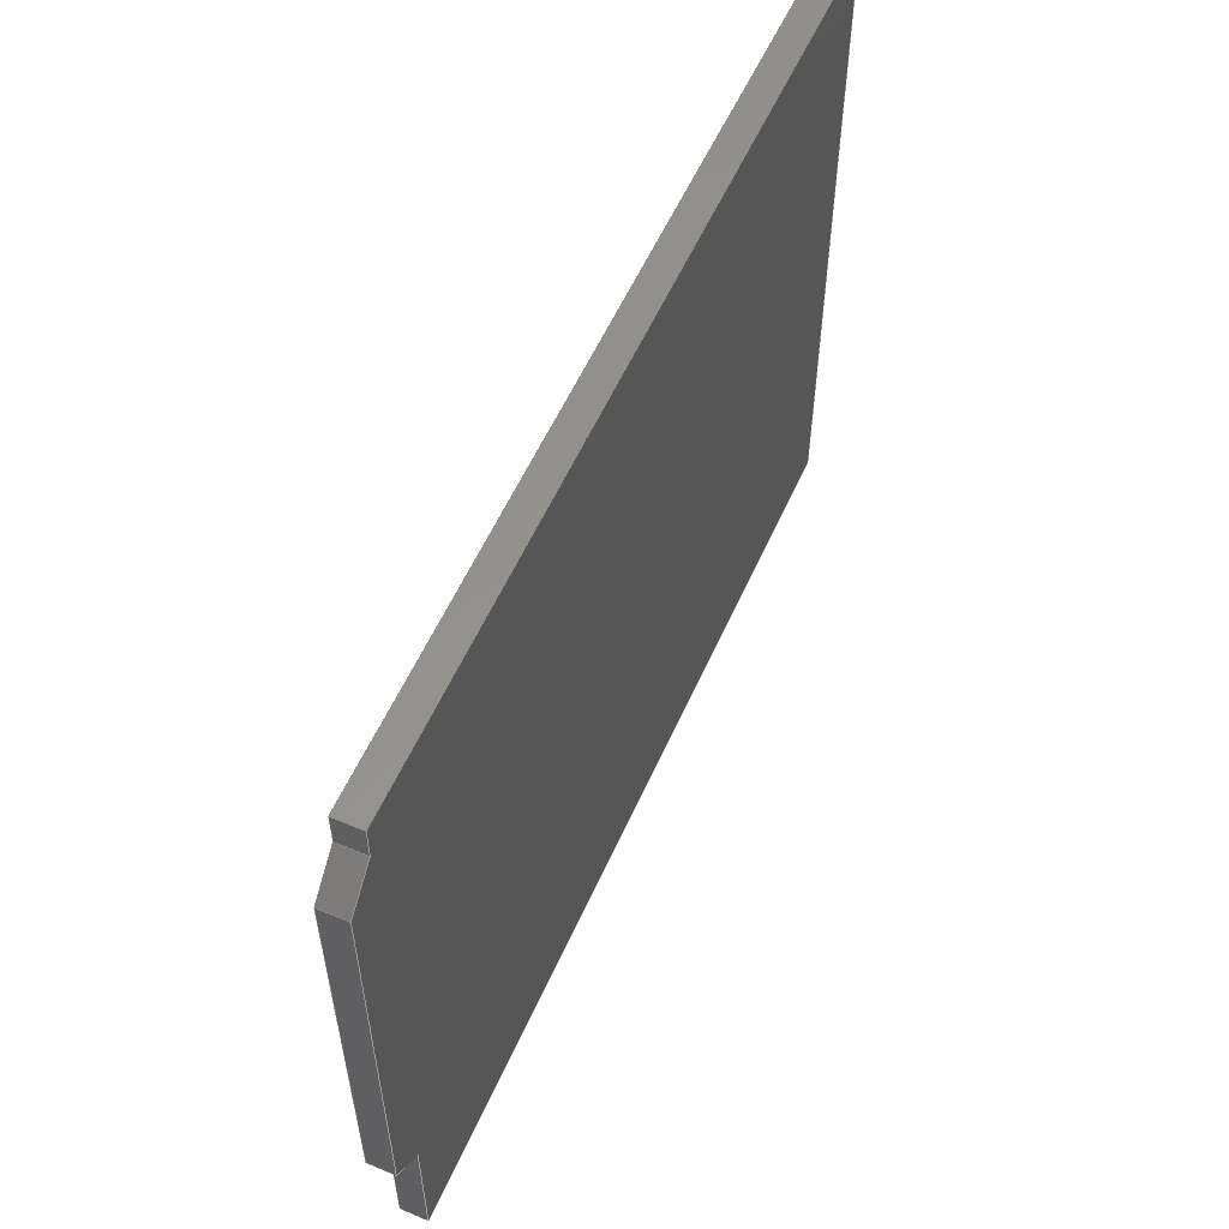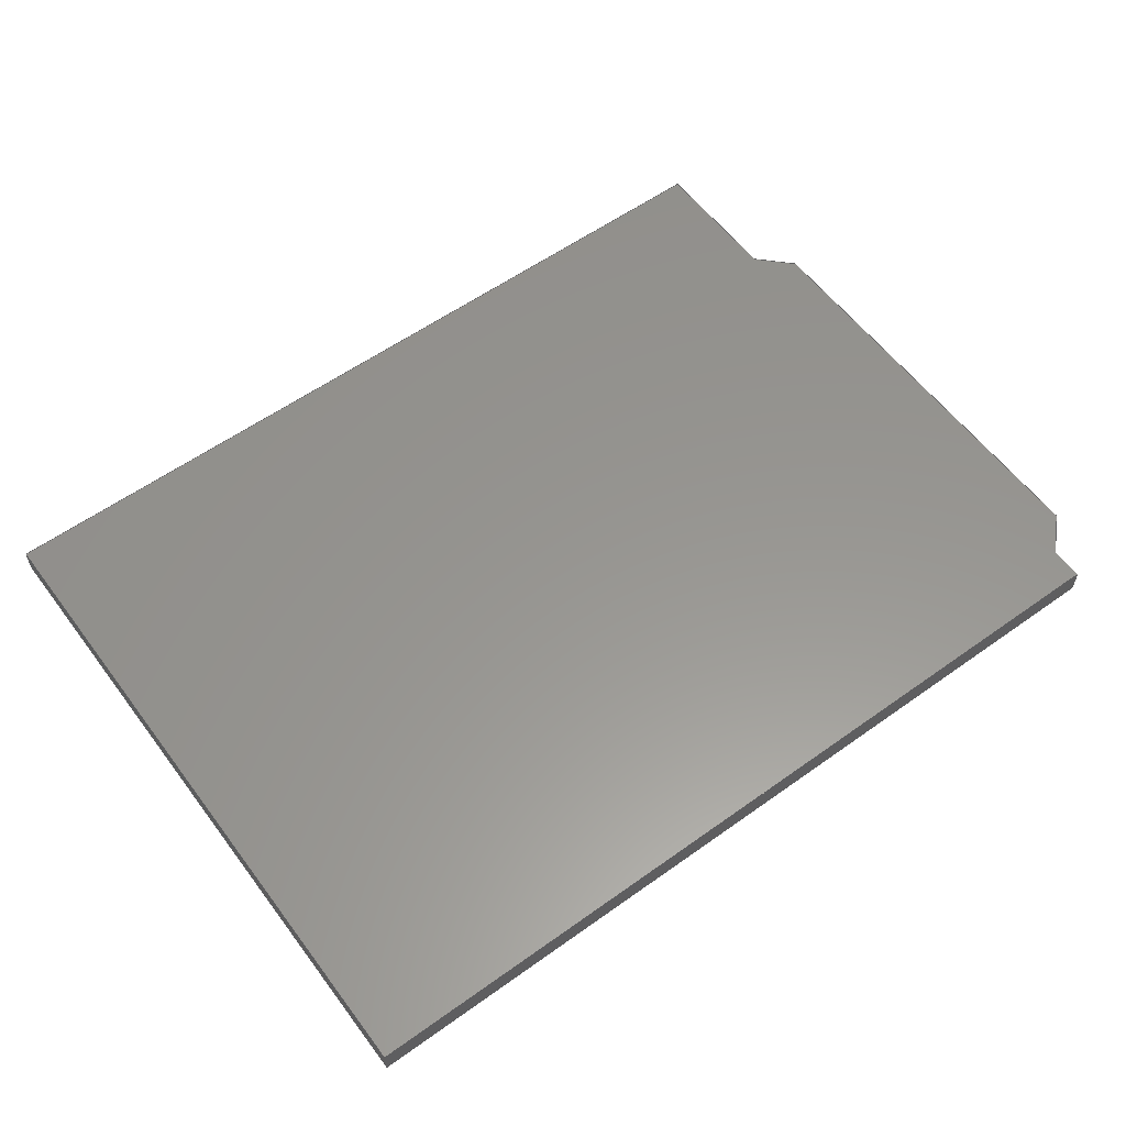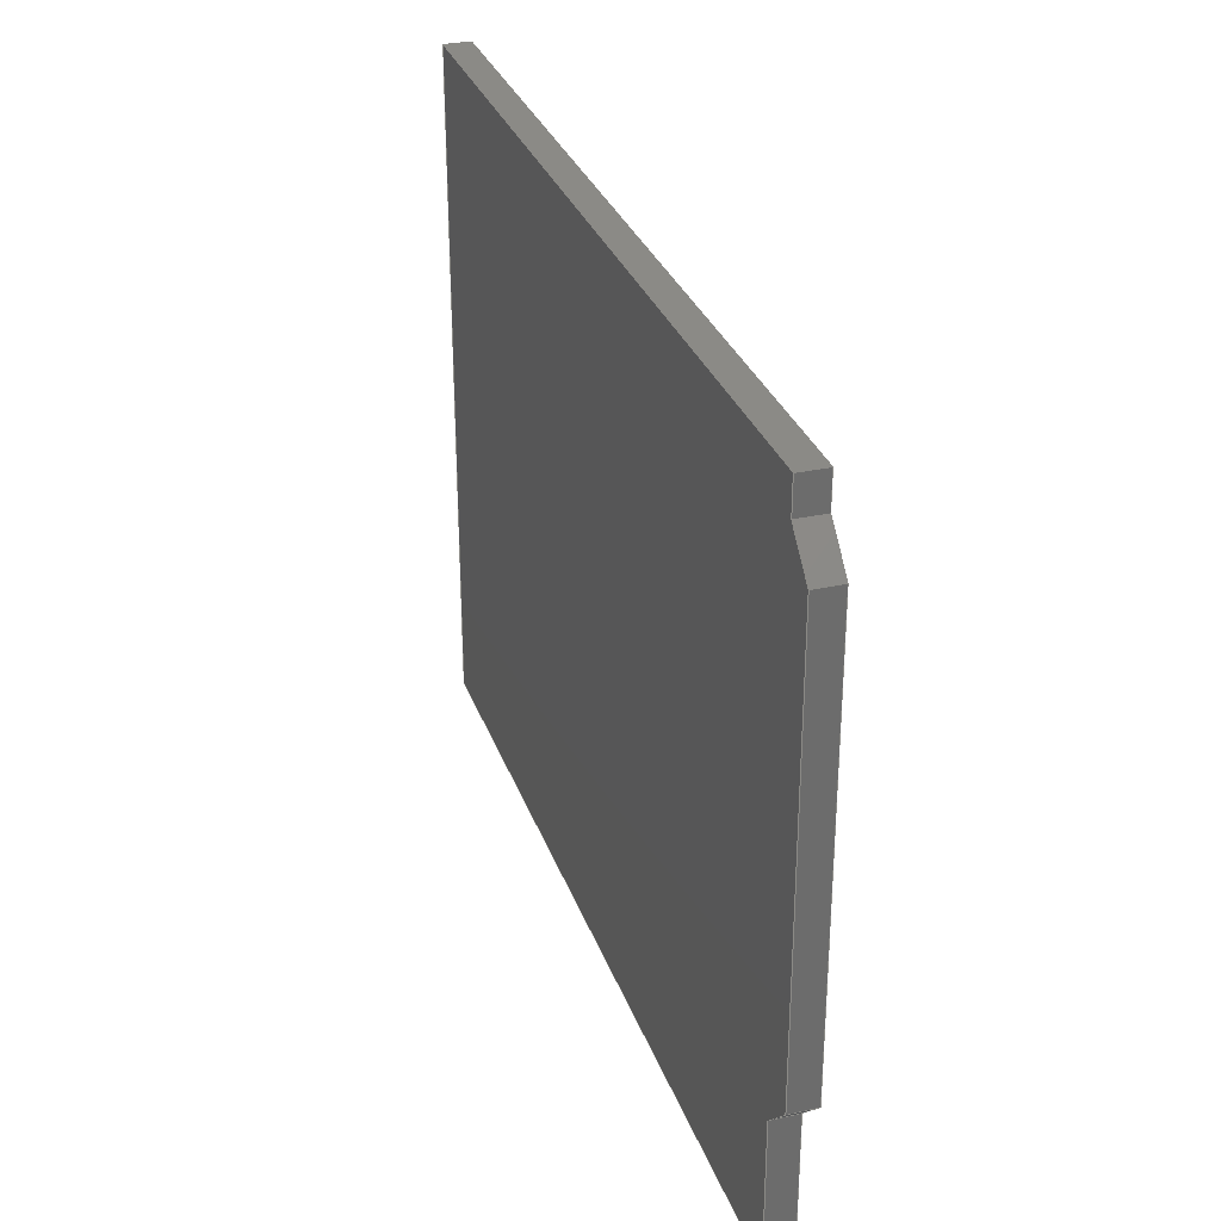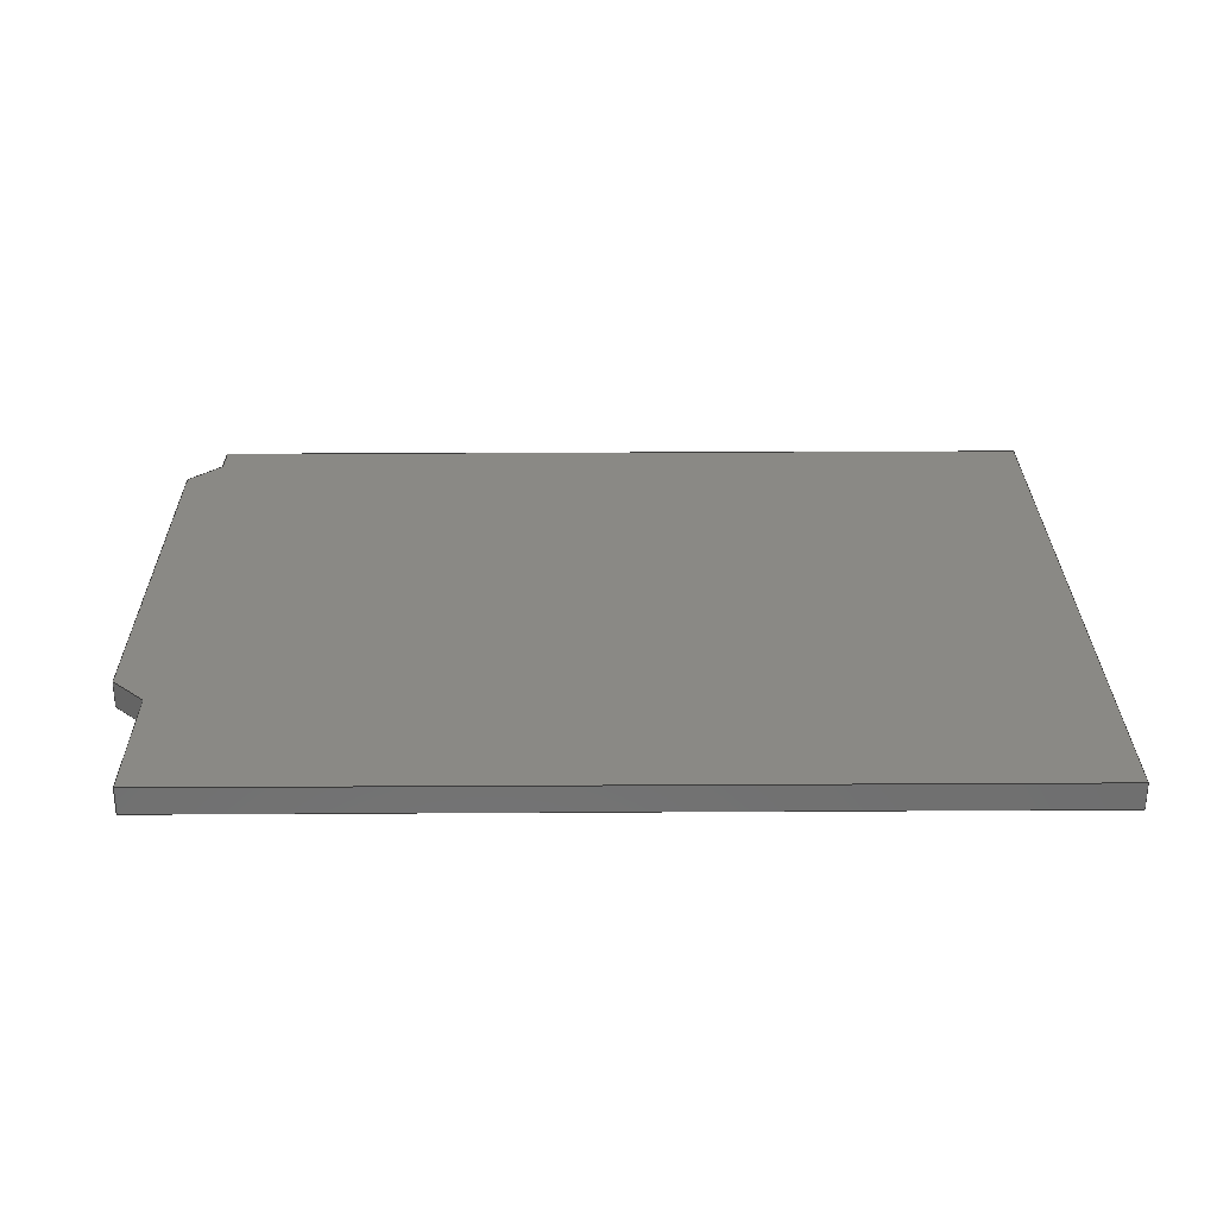
<metadata>
{"format":"step","ext":"step","renderer":"f3d","projection":"perspective","resolution":1024,"background":"white","views":[{"elev":56.4,"azim":113.8,"up":"+Z"},{"elev":58.0,"azim":-36.5,"up":"+Y"},{"elev":30.5,"azim":72.3,"up":"+Z"},{"elev":28.4,"azim":179.5,"up":"+Y"}]}
</metadata>
<code>
ISO-10303-21;
DATA;
#1=MECHANICAL_DESIGN_GEOMETRIC_PRESENTATION_REPRESENTATION('',(#4),#306);
#2=SHAPE_REPRESENTATION_RELATIONSHIP('SRR','None',#313,#3);
#3=ADVANCED_BREP_SHAPE_REPRESENTATION('',(#5),#305);
#4=STYLED_ITEM('',(#323),#5);
#5=MANIFOLD_SOLID_BREP('Body1',#182);
#6=FACE_OUTER_BOUND('',#16,.T.);
#7=FACE_OUTER_BOUND('',#17,.T.);
#8=FACE_OUTER_BOUND('',#18,.T.);
#9=FACE_OUTER_BOUND('',#19,.T.);
#10=FACE_OUTER_BOUND('',#20,.T.);
#11=FACE_OUTER_BOUND('',#21,.T.);
#12=FACE_OUTER_BOUND('',#22,.T.);
#13=FACE_OUTER_BOUND('',#23,.T.);
#14=FACE_OUTER_BOUND('',#24,.T.);
#15=FACE_OUTER_BOUND('',#25,.T.);
#16=EDGE_LOOP('',(#114,#115,#116,#117));
#17=EDGE_LOOP('',(#118,#119,#120,#121));
#18=EDGE_LOOP('',(#122,#123,#124,#125));
#19=EDGE_LOOP('',(#126,#127,#128,#129));
#20=EDGE_LOOP('',(#130,#131,#132,#133));
#21=EDGE_LOOP('',(#134,#135,#136,#137));
#22=EDGE_LOOP('',(#138,#139,#140,#141));
#23=EDGE_LOOP('',(#142,#143,#144,#145));
#24=EDGE_LOOP('',(#146,#147,#148,#149,#150,#151,#152,#153));
#25=EDGE_LOOP('',(#154,#155,#156,#157,#158,#159,#160,#161));
#26=LINE('',#256,#50);
#27=LINE('',#258,#51);
#28=LINE('',#260,#52);
#29=LINE('',#261,#53);
#30=LINE('',#264,#54);
#31=LINE('',#266,#55);
#32=LINE('',#267,#56);
#33=LINE('',#270,#57);
#34=LINE('',#272,#58);
#35=LINE('',#273,#59);
#36=LINE('',#276,#60);
#37=LINE('',#278,#61);
#38=LINE('',#279,#62);
#39=LINE('',#282,#63);
#40=LINE('',#284,#64);
#41=LINE('',#285,#65);
#42=LINE('',#288,#66);
#43=LINE('',#290,#67);
#44=LINE('',#291,#68);
#45=LINE('',#294,#69);
#46=LINE('',#296,#70);
#47=LINE('',#297,#71);
#48=LINE('',#299,#72);
#49=LINE('',#300,#73);
#50=VECTOR('',#210,1);
#51=VECTOR('',#211,1);
#52=VECTOR('',#212,1);
#53=VECTOR('',#213,1);
#54=VECTOR('',#216,1);
#55=VECTOR('',#217,1);
#56=VECTOR('',#218,1);
#57=VECTOR('',#221,1);
#58=VECTOR('',#222,1);
#59=VECTOR('',#223,1);
#60=VECTOR('',#226,1);
#61=VECTOR('',#227,1);
#62=VECTOR('',#228,1);
#63=VECTOR('',#231,1);
#64=VECTOR('',#232,1);
#65=VECTOR('',#233,1);
#66=VECTOR('',#236,1);
#67=VECTOR('',#237,1);
#68=VECTOR('',#238,1);
#69=VECTOR('',#241,1);
#70=VECTOR('',#242,1);
#71=VECTOR('',#243,1);
#72=VECTOR('',#246,1);
#73=VECTOR('',#247,1);
#74=VERTEX_POINT('',#254);
#75=VERTEX_POINT('',#255);
#76=VERTEX_POINT('',#257);
#77=VERTEX_POINT('',#259);
#78=VERTEX_POINT('',#263);
#79=VERTEX_POINT('',#265);
#80=VERTEX_POINT('',#269);
#81=VERTEX_POINT('',#271);
#82=VERTEX_POINT('',#275);
#83=VERTEX_POINT('',#277);
#84=VERTEX_POINT('',#281);
#85=VERTEX_POINT('',#283);
#86=VERTEX_POINT('',#287);
#87=VERTEX_POINT('',#289);
#88=VERTEX_POINT('',#293);
#89=VERTEX_POINT('',#295);
#90=EDGE_CURVE('',#74,#75,#26,.T.);
#91=EDGE_CURVE('',#76,#75,#27,.T.);
#92=EDGE_CURVE('',#77,#76,#28,.T.);
#93=EDGE_CURVE('',#74,#77,#29,.T.);
#94=EDGE_CURVE('',#78,#74,#30,.T.);
#95=EDGE_CURVE('',#79,#77,#31,.T.);
#96=EDGE_CURVE('',#78,#79,#32,.T.);
#97=EDGE_CURVE('',#80,#78,#33,.T.);
#98=EDGE_CURVE('',#81,#79,#34,.T.);
#99=EDGE_CURVE('',#80,#81,#35,.T.);
#100=EDGE_CURVE('',#82,#81,#36,.T.);
#101=EDGE_CURVE('',#83,#82,#37,.T.);
#102=EDGE_CURVE('',#83,#80,#38,.T.);
#103=EDGE_CURVE('',#75,#84,#39,.T.);
#104=EDGE_CURVE('',#84,#85,#40,.T.);
#105=EDGE_CURVE('',#76,#85,#41,.T.);
#106=EDGE_CURVE('',#84,#86,#42,.T.);
#107=EDGE_CURVE('',#86,#87,#43,.T.);
#108=EDGE_CURVE('',#85,#87,#44,.T.);
#109=EDGE_CURVE('',#88,#83,#45,.T.);
#110=EDGE_CURVE('',#89,#82,#46,.T.);
#111=EDGE_CURVE('',#88,#89,#47,.T.);
#112=EDGE_CURVE('',#86,#88,#48,.T.);
#113=EDGE_CURVE('',#87,#89,#49,.T.);
#114=ORIENTED_EDGE('',*,*,#90,.T.);
#115=ORIENTED_EDGE('',*,*,#91,.F.);
#116=ORIENTED_EDGE('',*,*,#92,.F.);
#117=ORIENTED_EDGE('',*,*,#93,.F.);
#118=ORIENTED_EDGE('',*,*,#94,.T.);
#119=ORIENTED_EDGE('',*,*,#93,.T.);
#120=ORIENTED_EDGE('',*,*,#95,.F.);
#121=ORIENTED_EDGE('',*,*,#96,.F.);
#122=ORIENTED_EDGE('',*,*,#97,.T.);
#123=ORIENTED_EDGE('',*,*,#96,.T.);
#124=ORIENTED_EDGE('',*,*,#98,.F.);
#125=ORIENTED_EDGE('',*,*,#99,.F.);
#126=ORIENTED_EDGE('',*,*,#99,.T.);
#127=ORIENTED_EDGE('',*,*,#100,.F.);
#128=ORIENTED_EDGE('',*,*,#101,.F.);
#129=ORIENTED_EDGE('',*,*,#102,.T.);
#130=ORIENTED_EDGE('',*,*,#91,.T.);
#131=ORIENTED_EDGE('',*,*,#103,.T.);
#132=ORIENTED_EDGE('',*,*,#104,.T.);
#133=ORIENTED_EDGE('',*,*,#105,.F.);
#134=ORIENTED_EDGE('',*,*,#106,.T.);
#135=ORIENTED_EDGE('',*,*,#107,.T.);
#136=ORIENTED_EDGE('',*,*,#108,.F.);
#137=ORIENTED_EDGE('',*,*,#104,.F.);
#138=ORIENTED_EDGE('',*,*,#109,.T.);
#139=ORIENTED_EDGE('',*,*,#101,.T.);
#140=ORIENTED_EDGE('',*,*,#110,.F.);
#141=ORIENTED_EDGE('',*,*,#111,.F.);
#142=ORIENTED_EDGE('',*,*,#112,.T.);
#143=ORIENTED_EDGE('',*,*,#111,.T.);
#144=ORIENTED_EDGE('',*,*,#113,.F.);
#145=ORIENTED_EDGE('',*,*,#107,.F.);
#146=ORIENTED_EDGE('',*,*,#113,.T.);
#147=ORIENTED_EDGE('',*,*,#110,.T.);
#148=ORIENTED_EDGE('',*,*,#100,.T.);
#149=ORIENTED_EDGE('',*,*,#98,.T.);
#150=ORIENTED_EDGE('',*,*,#95,.T.);
#151=ORIENTED_EDGE('',*,*,#92,.T.);
#152=ORIENTED_EDGE('',*,*,#105,.T.);
#153=ORIENTED_EDGE('',*,*,#108,.T.);
#154=ORIENTED_EDGE('',*,*,#112,.F.);
#155=ORIENTED_EDGE('',*,*,#106,.F.);
#156=ORIENTED_EDGE('',*,*,#103,.F.);
#157=ORIENTED_EDGE('',*,*,#90,.F.);
#158=ORIENTED_EDGE('',*,*,#94,.F.);
#159=ORIENTED_EDGE('',*,*,#97,.F.);
#160=ORIENTED_EDGE('',*,*,#102,.F.);
#161=ORIENTED_EDGE('',*,*,#109,.F.);
#162=PLANE('',#196);
#163=PLANE('',#197);
#164=PLANE('',#198);
#165=PLANE('',#199);
#166=PLANE('',#200);
#167=PLANE('',#201);
#168=PLANE('',#202);
#169=PLANE('',#203);
#170=PLANE('',#204);
#171=PLANE('',#205);
#172=ADVANCED_FACE('',(#6),#162,.T.);
#173=ADVANCED_FACE('',(#7),#163,.T.);
#174=ADVANCED_FACE('',(#8),#164,.T.);
#175=ADVANCED_FACE('',(#9),#165,.T.);
#176=ADVANCED_FACE('',(#10),#166,.T.);
#177=ADVANCED_FACE('',(#11),#167,.T.);
#178=ADVANCED_FACE('',(#12),#168,.T.);
#179=ADVANCED_FACE('',(#13),#169,.T.);
#180=ADVANCED_FACE('',(#14),#170,.T.);
#181=ADVANCED_FACE('',(#15),#171,.F.);
#182=CLOSED_SHELL('',(#172,#173,#174,#175,#176,#177,#178,#179,#180,#181));
#183=DERIVED_UNIT_ELEMENT(#185,1);
#184=DERIVED_UNIT_ELEMENT(#308,3);
#185=(
MASS_UNIT()
NAMED_UNIT(*)
SI_UNIT(.KILO.,.GRAM.)
);
#186=DERIVED_UNIT((#183,#184));
#187=MEASURE_REPRESENTATION_ITEM('density measure',
POSITIVE_RATIO_MEASURE(7850),#186);
#188=PROPERTY_DEFINITION_REPRESENTATION(#193,#190);
#189=PROPERTY_DEFINITION_REPRESENTATION(#194,#191);
#190=REPRESENTATION('material name',(#192),#305);
#191=REPRESENTATION('density',(#187),#305);
#192=DESCRIPTIVE_REPRESENTATION_ITEM('Steel','Steel');
#193=PROPERTY_DEFINITION('material property','material name',#315);
#194=PROPERTY_DEFINITION('material property','density of part',#315);
#195=AXIS2_PLACEMENT_3D('placement',#252,#206,#207);
#196=AXIS2_PLACEMENT_3D('',#253,#208,#209);
#197=AXIS2_PLACEMENT_3D('',#262,#214,#215);
#198=AXIS2_PLACEMENT_3D('',#268,#219,#220);
#199=AXIS2_PLACEMENT_3D('',#274,#224,#225);
#200=AXIS2_PLACEMENT_3D('',#280,#229,#230);
#201=AXIS2_PLACEMENT_3D('',#286,#234,#235);
#202=AXIS2_PLACEMENT_3D('',#292,#239,#240);
#203=AXIS2_PLACEMENT_3D('',#298,#244,#245);
#204=AXIS2_PLACEMENT_3D('',#301,#248,#249);
#205=AXIS2_PLACEMENT_3D('',#302,#250,#251);
#206=DIRECTION('axis',(0,0,1));
#207=DIRECTION('refdir',(1,0,0));
#208=DIRECTION('center_axis',(0.7071,0,-0.7071));
#209=DIRECTION('ref_axis',(-0.7071,0,-0.7071));
#210=DIRECTION('',(-0.7071,0,-0.7071));
#211=DIRECTION('',(0,-1,0));
#212=DIRECTION('',(-0.7071,0,-0.7071));
#213=DIRECTION('',(0,1,0));
#214=DIRECTION('center_axis',(1,0,0));
#215=DIRECTION('ref_axis',(0,0,-1));
#216=DIRECTION('',(0,0,-1));
#217=DIRECTION('',(0,0,-1));
#218=DIRECTION('',(0,1,0));
#219=DIRECTION('center_axis',(0.7071,0,0.7071));
#220=DIRECTION('ref_axis',(0.7071,0,-0.7071));
#221=DIRECTION('',(0.7071,0,-0.7071));
#222=DIRECTION('',(0.7071,0,-0.7071));
#223=DIRECTION('',(0,1,0));
#224=DIRECTION('center_axis',(1,0,1.748e-16));
#225=DIRECTION('ref_axis',(1.748e-16,0,-1));
#226=DIRECTION('',(1.748e-16,0,-1));
#227=DIRECTION('',(0,1,0));
#228=DIRECTION('',(1.748e-16,0,-1));
#229=DIRECTION('center_axis',(1,0,1.748e-16));
#230=DIRECTION('ref_axis',(1.748e-16,0,-1));
#231=DIRECTION('',(1.748e-16,0,-1));
#232=DIRECTION('',(0,1,0));
#233=DIRECTION('',(1.748e-16,0,-1));
#234=DIRECTION('center_axis',(0,0,-1));
#235=DIRECTION('ref_axis',(-1,0,0));
#236=DIRECTION('',(-1,0,0));
#237=DIRECTION('',(0,1,0));
#238=DIRECTION('',(-1,0,0));
#239=DIRECTION('center_axis',(0,0,1));
#240=DIRECTION('ref_axis',(1,0,0));
#241=DIRECTION('',(1,0,0));
#242=DIRECTION('',(1,0,0));
#243=DIRECTION('',(0,1,0));
#244=DIRECTION('center_axis',(-1,0,-2.898e-17));
#245=DIRECTION('ref_axis',(-2.898e-17,0,1));
#246=DIRECTION('',(-2.898e-17,0,1));
#247=DIRECTION('',(-2.898e-17,0,1));
#248=DIRECTION('center_axis',(0,1,0));
#249=DIRECTION('ref_axis',(0,0,1));
#250=DIRECTION('center_axis',(0,1,0));
#251=DIRECTION('ref_axis',(1,0,0));
#252=CARTESIAN_POINT('',(0,0,0));
#253=CARTESIAN_POINT('Origin',(6.8,0,-3.75));
#254=CARTESIAN_POINT('',(6.8,0,-3.75));
#255=CARTESIAN_POINT('',(6.55,0,-4));
#256=CARTESIAN_POINT('',(6.8,0,-3.75));
#257=CARTESIAN_POINT('',(6.55,0.2,-4));
#258=CARTESIAN_POINT('',(6.55,0,-4));
#259=CARTESIAN_POINT('',(6.8,0.2,-3.75));
#260=CARTESIAN_POINT('',(6.8,0.2,-3.75));
#261=CARTESIAN_POINT('',(6.8,0,-3.75));
#262=CARTESIAN_POINT('Origin',(6.8,0,-0.5));
#263=CARTESIAN_POINT('',(6.8,0,-0.5));
#264=CARTESIAN_POINT('',(6.8,0,-0.5));
#265=CARTESIAN_POINT('',(6.8,0.2,-0.5));
#266=CARTESIAN_POINT('',(6.8,0.2,-0.5));
#267=CARTESIAN_POINT('',(6.8,0,-0.5));
#268=CARTESIAN_POINT('Origin',(6.55,0,-0.25));
#269=CARTESIAN_POINT('',(6.55,0,-0.25));
#270=CARTESIAN_POINT('',(6.55,0,-0.25));
#271=CARTESIAN_POINT('',(6.55,0.2,-0.25));
#272=CARTESIAN_POINT('',(6.55,0.2,-0.25));
#273=CARTESIAN_POINT('',(6.55,0,-0.25));
#274=CARTESIAN_POINT('Origin',(6.55,0,0));
#275=CARTESIAN_POINT('',(6.55,0.2,0));
#276=CARTESIAN_POINT('',(6.55,0.2,0));
#277=CARTESIAN_POINT('',(6.55,0,0));
#278=CARTESIAN_POINT('',(6.55,0,0));
#279=CARTESIAN_POINT('',(6.55,0,0));
#280=CARTESIAN_POINT('Origin',(6.55,0,0));
#281=CARTESIAN_POINT('',(6.55,0,-5.08));
#282=CARTESIAN_POINT('',(6.55,0,0));
#283=CARTESIAN_POINT('',(6.55,0.2,-5.08));
#284=CARTESIAN_POINT('',(6.55,0,-5.08));
#285=CARTESIAN_POINT('',(6.55,0.2,0));
#286=CARTESIAN_POINT('Origin',(6.55,0,-5.08));
#287=CARTESIAN_POINT('',(1.472e-16,0,-5.08));
#288=CARTESIAN_POINT('',(6.55,0,-5.08));
#289=CARTESIAN_POINT('',(1.472e-16,0.2,-5.08));
#290=CARTESIAN_POINT('',(1.472e-16,0,-5.08));
#291=CARTESIAN_POINT('',(6.55,0.2,-5.08));
#292=CARTESIAN_POINT('Origin',(0,0,0));
#293=CARTESIAN_POINT('',(0,0,0));
#294=CARTESIAN_POINT('',(0,0,0));
#295=CARTESIAN_POINT('',(0,0.2,0));
#296=CARTESIAN_POINT('',(0,0.2,0));
#297=CARTESIAN_POINT('',(0,0,0));
#298=CARTESIAN_POINT('Origin',(1.472e-16,0,-5.08));
#299=CARTESIAN_POINT('',(1.472e-16,0,-5.08));
#300=CARTESIAN_POINT('',(1.472e-16,0.2,-5.08));
#301=CARTESIAN_POINT('Origin',(3.275,0.2,-2.54));
#302=CARTESIAN_POINT('Origin',(3.275,0,-2.54));
#303=UNCERTAINTY_MEASURE_WITH_UNIT(LENGTH_MEASURE(0.001),#307,
'DISTANCE_ACCURACY_VALUE',
'Maximum model space distance between geometric entities at asserted c
onnectivities');
#304=UNCERTAINTY_MEASURE_WITH_UNIT(LENGTH_MEASURE(0.001),#307,
'DISTANCE_ACCURACY_VALUE',
'Maximum model space distance between geometric entities at asserted c
onnectivities');
#305=(
GEOMETRIC_REPRESENTATION_CONTEXT(3)
GLOBAL_UNCERTAINTY_ASSIGNED_CONTEXT((#303))
GLOBAL_UNIT_ASSIGNED_CONTEXT((#307,#309,#310))
REPRESENTATION_CONTEXT('','3D')
);
#306=(
GEOMETRIC_REPRESENTATION_CONTEXT(3)
GLOBAL_UNCERTAINTY_ASSIGNED_CONTEXT((#304))
GLOBAL_UNIT_ASSIGNED_CONTEXT((#307,#309,#310))
REPRESENTATION_CONTEXT('','3D')
);
#307=(
LENGTH_UNIT()
NAMED_UNIT(*)
SI_UNIT(.CENTI.,.METRE.)
);
#308=(
LENGTH_UNIT()
NAMED_UNIT(*)
SI_UNIT($,.METRE.)
);
#309=(
NAMED_UNIT(*)
PLANE_ANGLE_UNIT()
SI_UNIT($,.RADIAN.)
);
#310=(
NAMED_UNIT(*)
SI_UNIT($,.STERADIAN.)
SOLID_ANGLE_UNIT()
);
#311=SHAPE_DEFINITION_REPRESENTATION(#312,#313);
#312=PRODUCT_DEFINITION_SHAPE('',$,#315);
#313=SHAPE_REPRESENTATION('',(#195),#305);
#314=PRODUCT_DEFINITION_CONTEXT('part definition',#319,'design');
#315=PRODUCT_DEFINITION('Arduino Board','Arduino Board v6',#316,#314);
#316=PRODUCT_DEFINITION_FORMATION('',$,#321);
#317=PRODUCT_RELATED_PRODUCT_CATEGORY('Arduino Board v6',
'Arduino Board v6',(#321));
#318=APPLICATION_PROTOCOL_DEFINITION('international standard',
'automotive_design',2009,#319);
#319=APPLICATION_CONTEXT(
'Core Data for Automotive Mechanical Design Process');
#320=PRODUCT_CONTEXT('part definition',#319,'mechanical');
#321=PRODUCT('Arduino Board','Arduino Board v6',$,(#320));
#322=PRESENTATION_STYLE_ASSIGNMENT((#324));
#323=PRESENTATION_STYLE_ASSIGNMENT((#325));
#324=SURFACE_STYLE_USAGE(.BOTH.,#326);
#325=SURFACE_STYLE_USAGE(.BOTH.,#327);
#326=SURFACE_SIDE_STYLE('',(#328));
#327=SURFACE_SIDE_STYLE('',(#329));
#328=SURFACE_STYLE_FILL_AREA(#330);
#329=SURFACE_STYLE_FILL_AREA(#331);
#330=FILL_AREA_STYLE('Steel - Satin',(#332));
#331=FILL_AREA_STYLE('Plastic - Matte (Blue)',(#333));
#332=FILL_AREA_STYLE_COLOUR('Steel - Satin',#334);
#333=FILL_AREA_STYLE_COLOUR('Plastic - Matte (Blue)',#335);
#334=COLOUR_RGB('Steel - Satin',0.6275,0.6275,0.6275);
#335=COLOUR_RGB('Plastic - Matte (Blue)',0.1882,0.2314,
0.5882);
ENDSEC;
END-ISO-10303-21;

</code>
